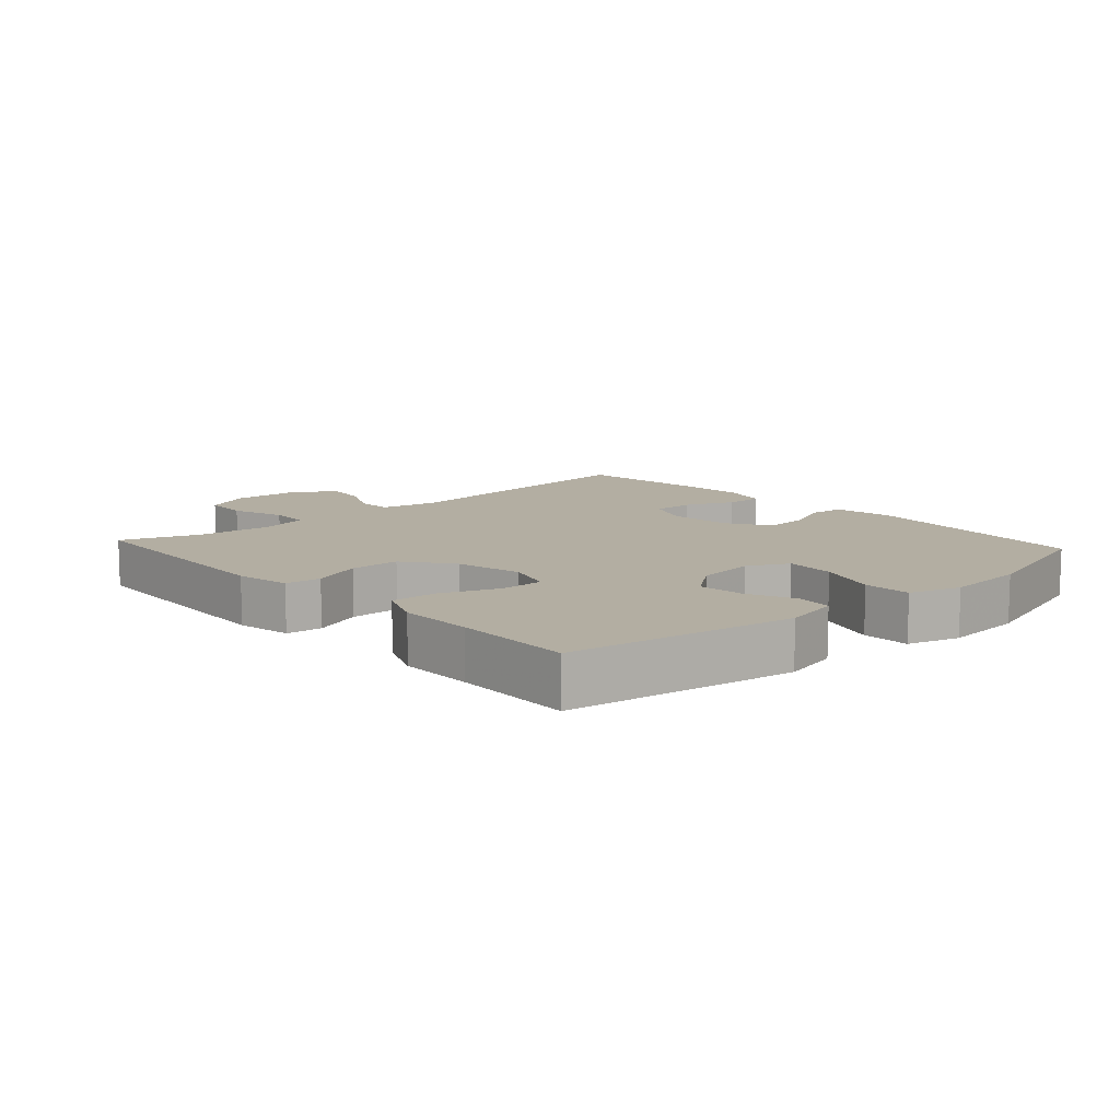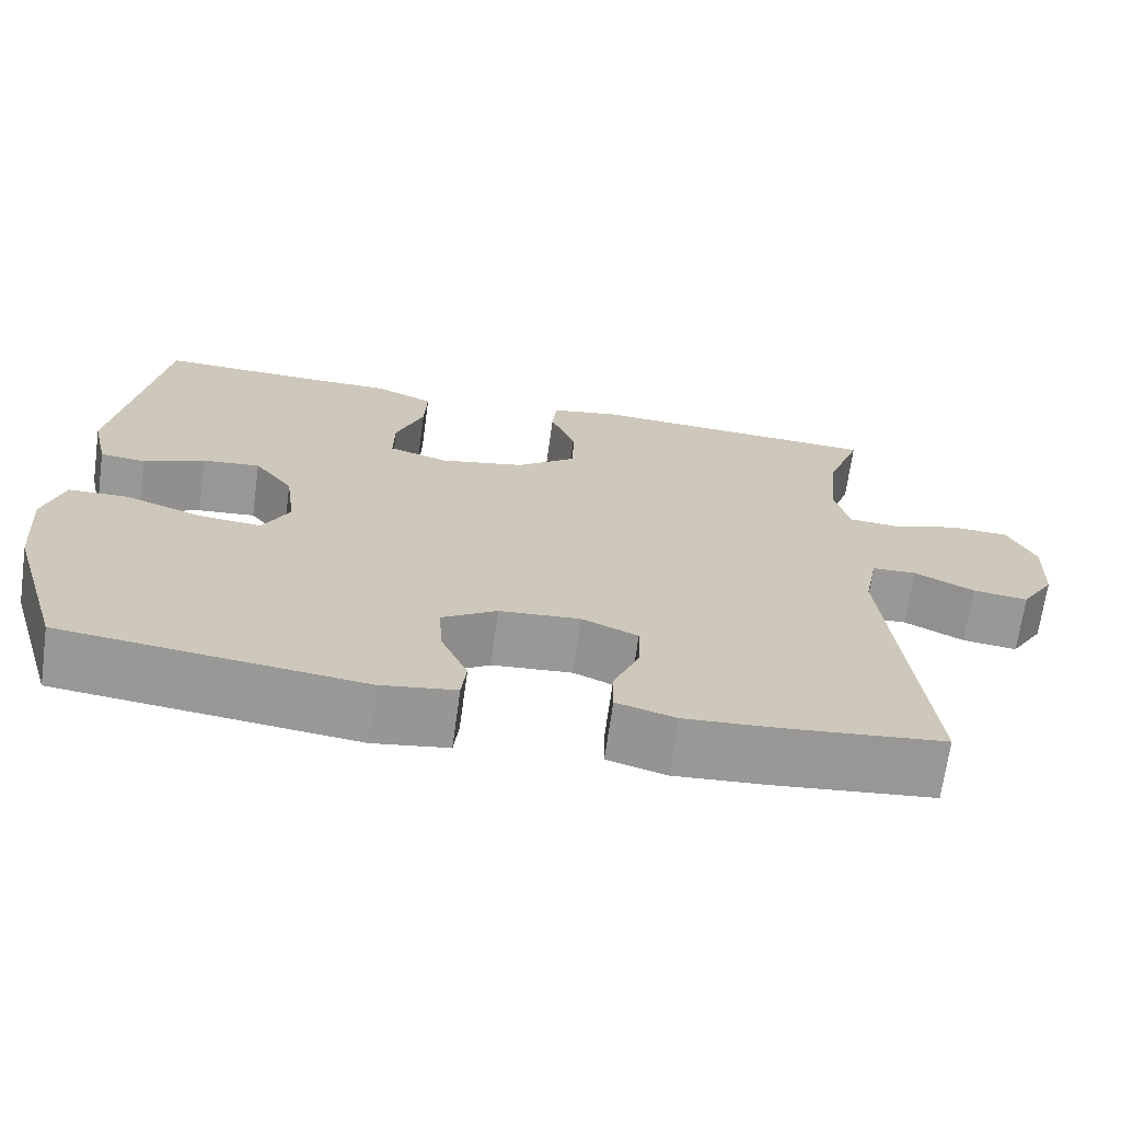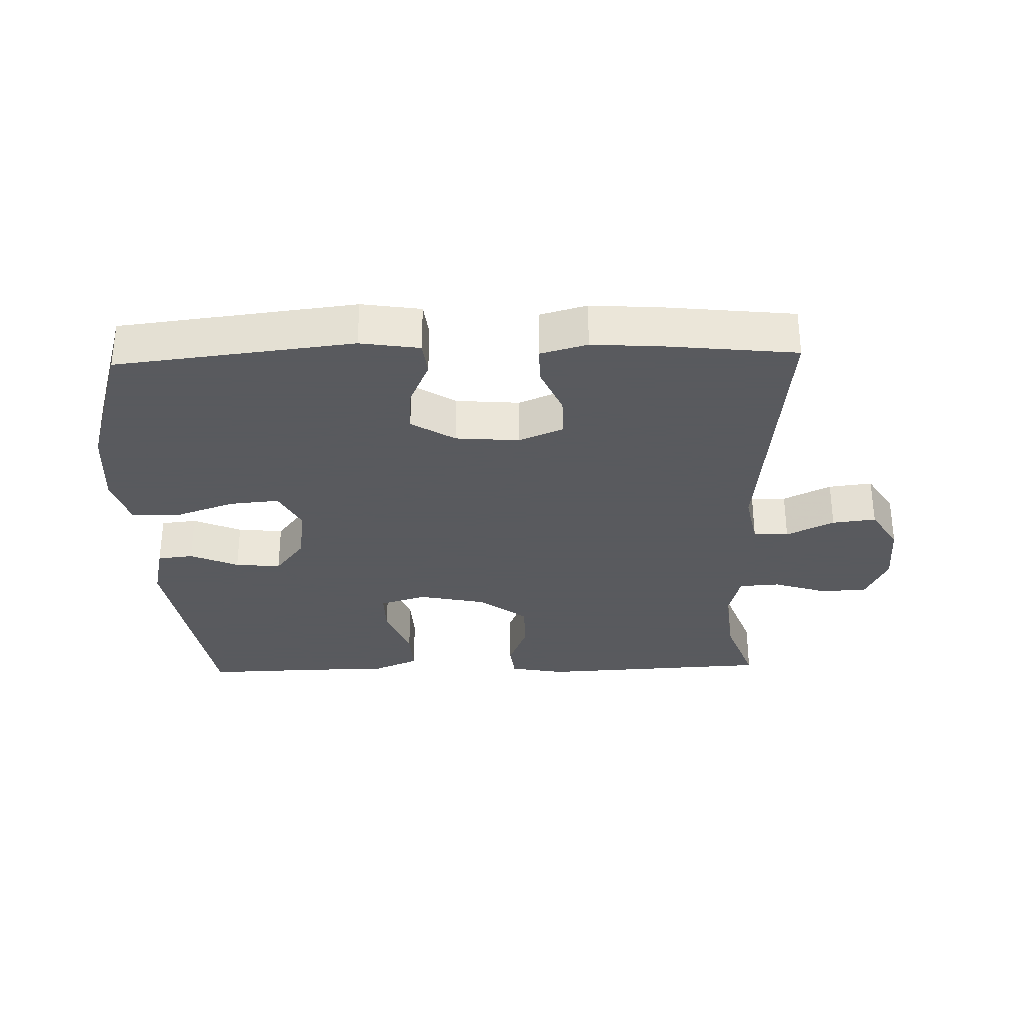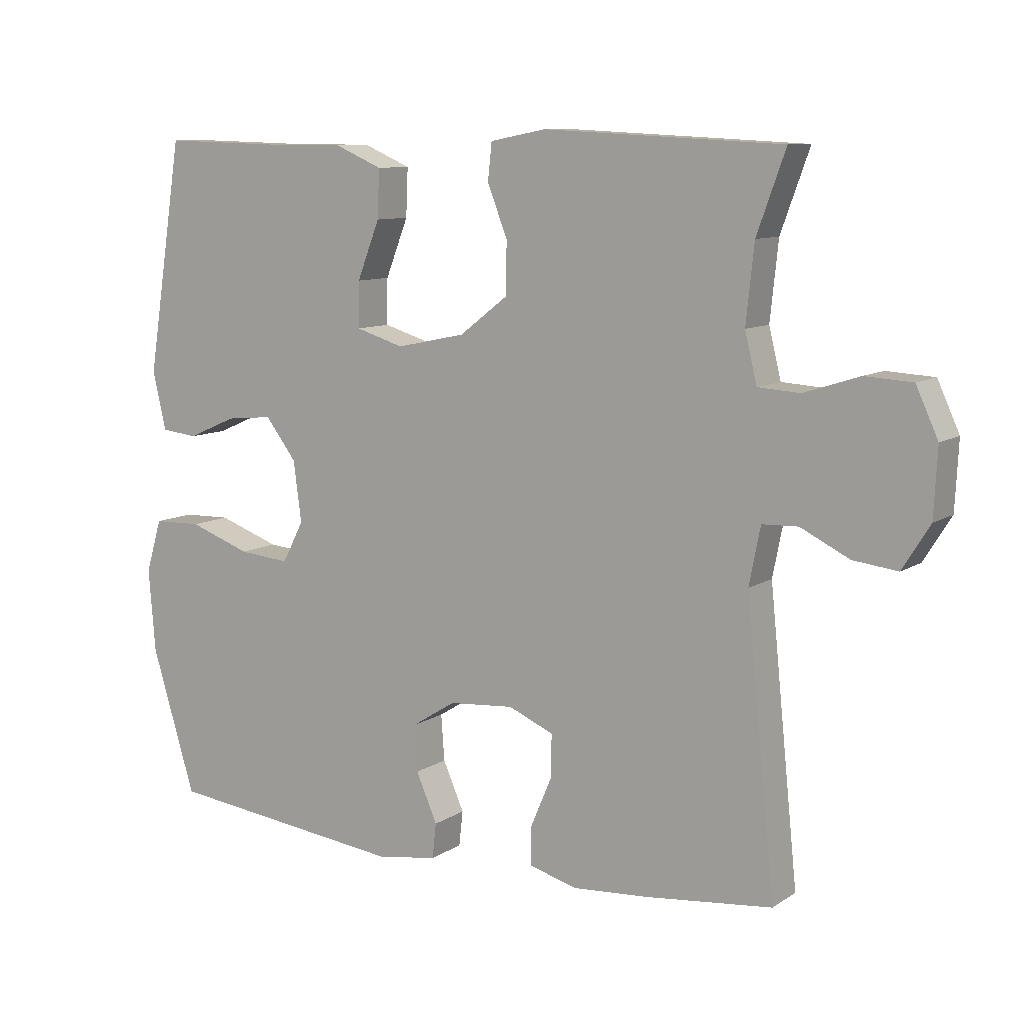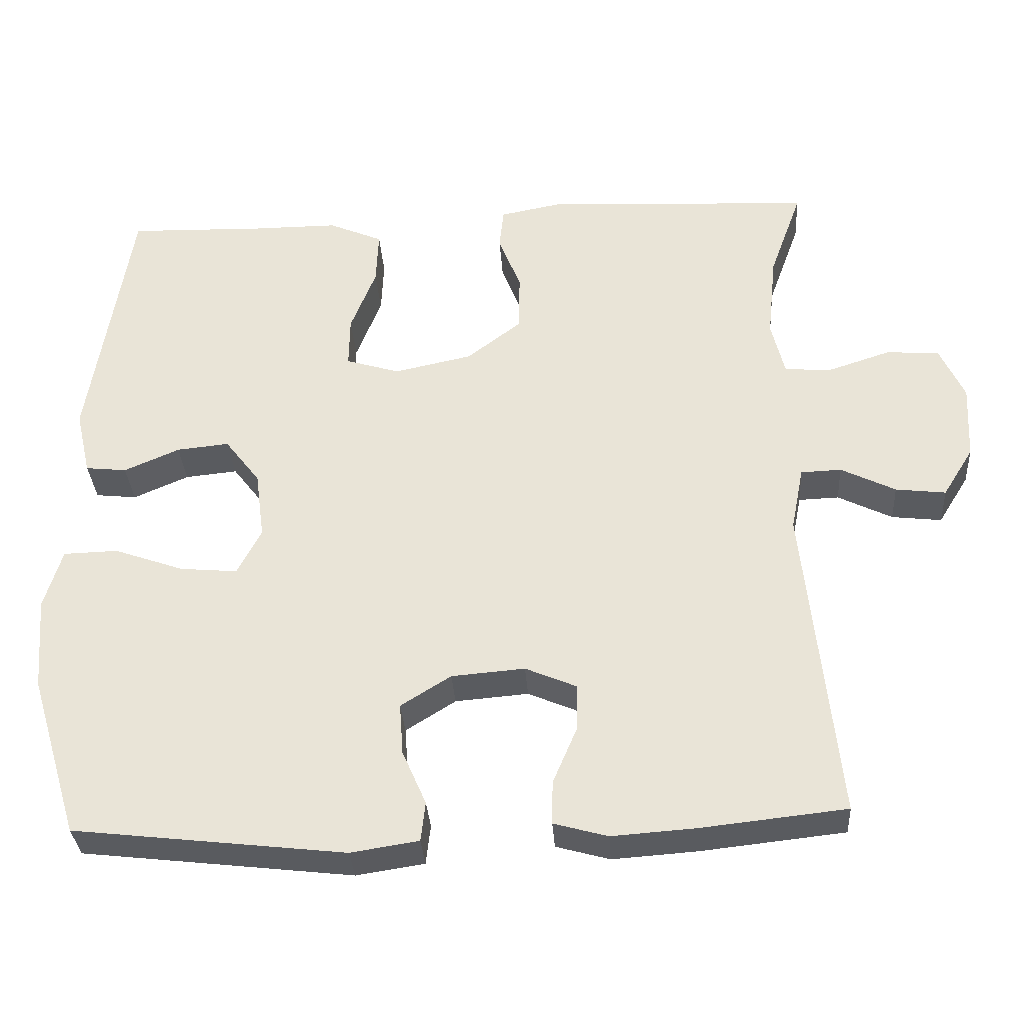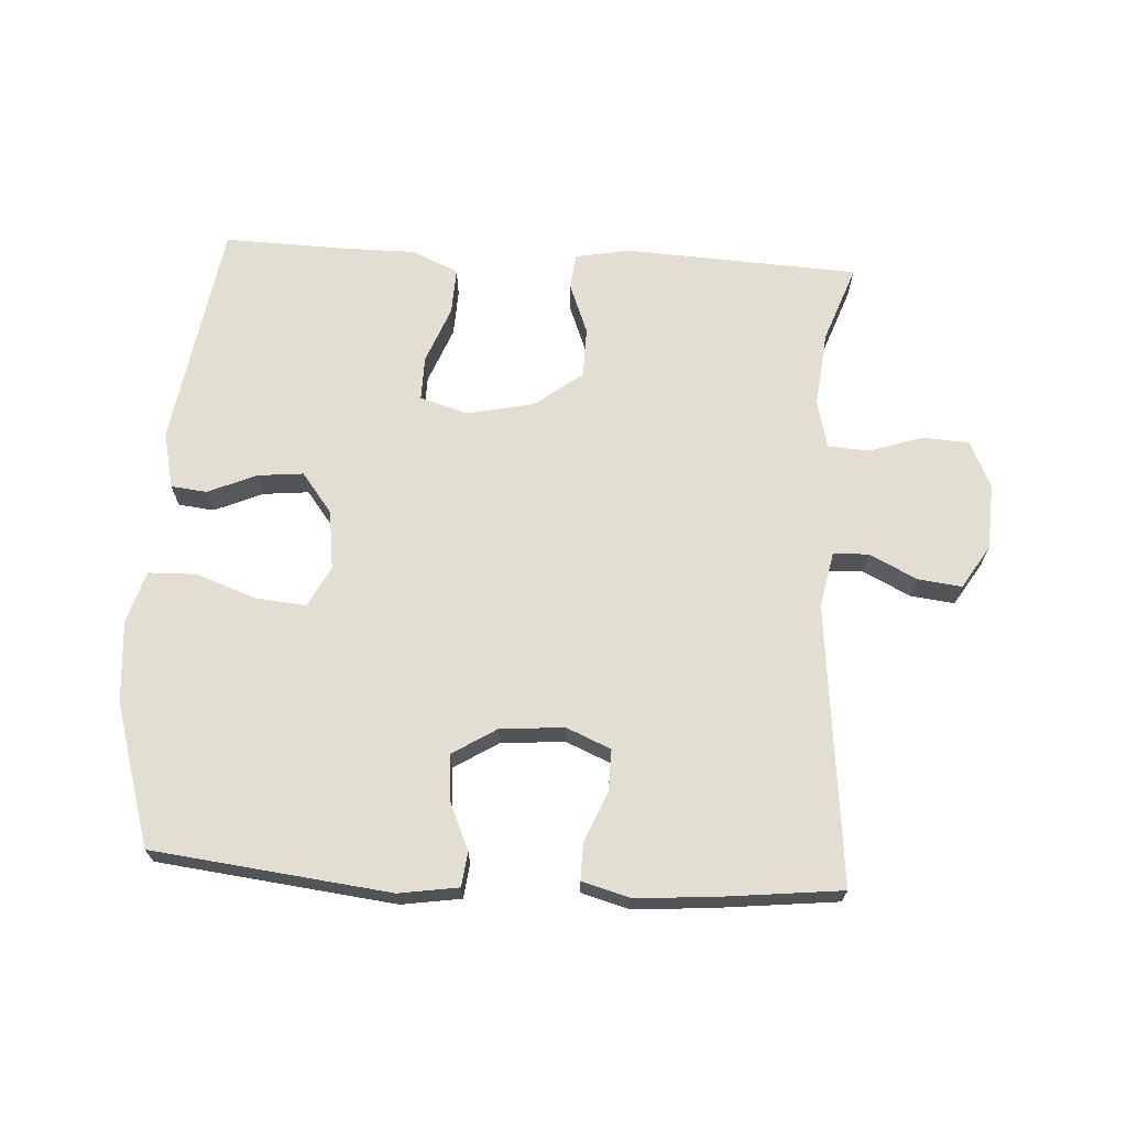
<metadata>
{"format":"obj","ext":"obj","renderer":"f3d","projection":"perspective","resolution":1024,"background":"white","views":[{"elev":10.8,"azim":47.9,"up":"+Y"},{"elev":-68.7,"azim":172.1,"up":"+Z"},{"elev":-31.2,"azim":-178.3,"up":"+Y"},{"elev":9.7,"azim":-147.6,"up":"+Z"},{"elev":-33.0,"azim":-176.3,"up":"+Z"},{"elev":68.0,"azim":-176.6,"up":"+Y"}]}
</metadata>
<code>
v 0.5 0.07 -0.5
v 0.137 0.07 -0.542
v 0.046 0.07 -0.528
v 0.04 0.07 -0.475
v 0.072 0.07 -0.402
v 0.077 0.07 -0.333
v 0.01 0.07 -0.291
v -0.088 0.07 -0.283
v -0.156 0.07 -0.312
v -0.155 0.07 -0.376
v -0.123 0.07 -0.451
v -0.122 0.07 -0.509
v -0.194 0.07 -0.529
v -0.307 0.07 -0.521
v -0.5 0.07 -0.5
v -0.456 0.07 -0.072
v -0.473 0.07 0.014
v -0.527 0.07 0.016
v -0.6 0.07 -0.02
v -0.667 0.07 -0.028
v -0.708 0.07 0.038
v -0.713 0.07 0.139
v -0.68 0.07 0.211
v -0.609 0.07 0.215
v -0.526 0.07 0.188
v -0.463 0.07 0.192
v -0.445 0.07 0.266
v -0.457 0.07 0.381
v -0.5 0.07 0.5
v -0.142 0.07 0.518
v -0.058 0.07 0.502
v -0.052 0.07 0.447
v -0.082 0.07 0.37
v -0.081 0.07 0.293
v -0.008 0.07 0.237
v 0.096 0.07 0.215
v 0.168 0.07 0.237
v 0.167 0.07 0.305
v 0.133 0.07 0.392
v 0.13 0.07 0.464
v 0.202 0.07 0.495
v 0.317 0.07 0.495
v 0.5 0.07 0.5
v 0.555 0.07 0.152
v 0.535 0.07 0.065
v 0.48 0.07 0.059
v 0.406 0.07 0.091
v 0.336 0.07 0.098
v 0.289 0.07 0.037
v 0.277 0.07 -0.054
v 0.309 0.07 -0.116
v 0.386 0.07 -0.109
v 0.479 0.07 -0.076
v 0.552 0.07 -0.078
v 0.576 0.07 -0.158
v 0.566 0.07 -0.283
v 0.5 0 -0.5
v 0.137 0 -0.542
v 0.046 0 -0.528
v 0.04 0 -0.475
v 0.072 0 -0.402
v 0.077 0 -0.333
v 0.01 0 -0.291
v -0.088 0 -0.283
v -0.156 0 -0.312
v -0.155 0 -0.376
v -0.123 0 -0.451
v -0.122 0 -0.509
v -0.194 0 -0.529
v -0.307 0 -0.521
v -0.5 0 -0.5
v -0.456 0 -0.072
v -0.473 0 0.014
v -0.527 0 0.016
v -0.6 0 -0.02
v -0.667 0 -0.028
v -0.708 0 0.038
v -0.713 0 0.139
v -0.68 0 0.211
v -0.609 0 0.215
v -0.526 0 0.188
v -0.463 0 0.192
v -0.445 0 0.266
v -0.457 0 0.381
v -0.5 0 0.5
v -0.142 0 0.518
v -0.058 0 0.502
v -0.052 0 0.447
v -0.082 0 0.37
v -0.081 0 0.293
v -0.008 0 0.237
v 0.096 0 0.215
v 0.168 0 0.237
v 0.167 0 0.305
v 0.133 0 0.392
v 0.13 0 0.464
v 0.202 0 0.495
v 0.317 0 0.495
v 0.5 0 0.5
v 0.555 0 0.152
v 0.535 0 0.065
v 0.48 0 0.059
v 0.406 0 0.091
v 0.336 0 0.098
v 0.289 0 0.037
v 0.277 0 -0.054
v 0.309 0 -0.116
v 0.386 0 -0.109
v 0.479 0 -0.076
v 0.552 0 -0.078
v 0.576 0 -0.158
v 0.566 0 -0.283
f 3 4 5
f 2 3 5
f 1 2 5
f 56 1 5
f 55 56 5
f 54 55 5
f 53 54 5
f 52 53 5
f 51 52 5 6
f 50 51 6 7
f 49 50 7 8
f 48 49 8 9
f 45 46 47
f 44 45 47
f 43 44 47
f 42 43 47
f 42 47 48
f 41 42 48
f 40 41 48
f 39 40 48
f 38 39 48
f 37 38 48
f 36 37 48 9
f 31 32 33
f 30 31 33
f 29 30 33
f 28 29 33
f 27 28 33 34
f 26 27 34 35
f 23 24 25
f 22 23 25
f 21 22 25
f 20 21 25
f 19 20 25
f 18 19 25
f 17 18 25 26
f 35 36 9
f 26 35 9
f 17 26 9
f 16 17 9
f 14 15 16
f 13 14 16
f 12 13 16
f 11 12 16
f 10 11 16
f 9 10 16
f 61 60 59
f 61 59 58
f 61 58 57
f 61 57 112
f 61 112 111
f 61 111 110
f 61 110 109
f 61 109 108
f 62 61 108 107
f 63 62 107 106
f 64 63 106 105
f 65 64 105 104
f 103 102 101
f 103 101 100
f 103 100 99
f 103 99 98
f 104 103 98
f 104 98 97
f 104 97 96
f 104 96 95
f 104 95 94
f 104 94 93
f 65 104 93 92
f 89 88 87
f 89 87 86
f 89 86 85
f 89 85 84
f 90 89 84 83
f 91 90 83 82
f 81 80 79
f 81 79 78
f 81 78 77
f 81 77 76
f 81 76 75
f 81 75 74
f 82 81 74 73
f 65 92 91
f 65 91 82
f 65 82 73
f 65 73 72
f 72 71 70
f 72 70 69
f 72 69 68
f 72 68 67
f 72 67 66
f 72 66 65
f 1 57 58 2
f 2 58 59 3
f 3 59 60 4
f 4 60 61 5
f 5 61 62 6
f 6 62 63 7
f 7 63 64 8
f 8 64 65 9
f 9 65 66 10
f 10 66 67 11
f 11 67 68 12
f 12 68 69 13
f 13 69 70 14
f 14 70 71 15
f 15 71 72 16
f 16 72 73 17
f 17 73 74 18
f 18 74 75 19
f 19 75 76 20
f 20 76 77 21
f 21 77 78 22
f 22 78 79 23
f 23 79 80 24
f 24 80 81 25
f 25 81 82 26
f 26 82 83 27
f 27 83 84 28
f 28 84 85 29
f 29 85 86 30
f 30 86 87 31
f 31 87 88 32
f 32 88 89 33
f 33 89 90 34
f 34 90 91 35
f 35 91 92 36
f 36 92 93 37
f 37 93 94 38
f 38 94 95 39
f 39 95 96 40
f 40 96 97 41
f 41 97 98 42
f 42 98 99 43
f 43 99 100 44
f 44 100 101 45
f 45 101 102 46
f 46 102 103 47
f 47 103 104 48
f 48 104 105 49
f 49 105 106 50
f 50 106 107 51
f 51 107 108 52
f 52 108 109 53
f 53 109 110 54
f 54 110 111 55
f 55 111 112 56
f 56 112 57 1

</code>
